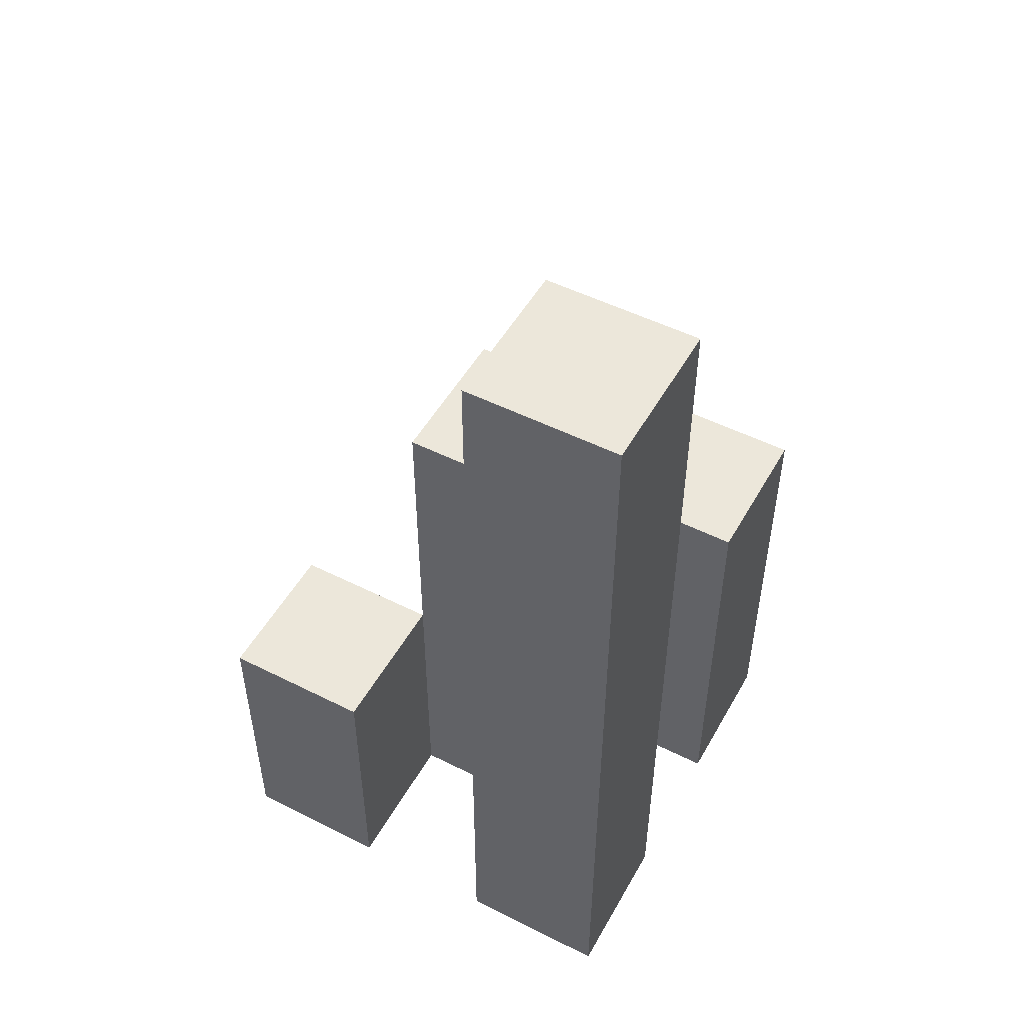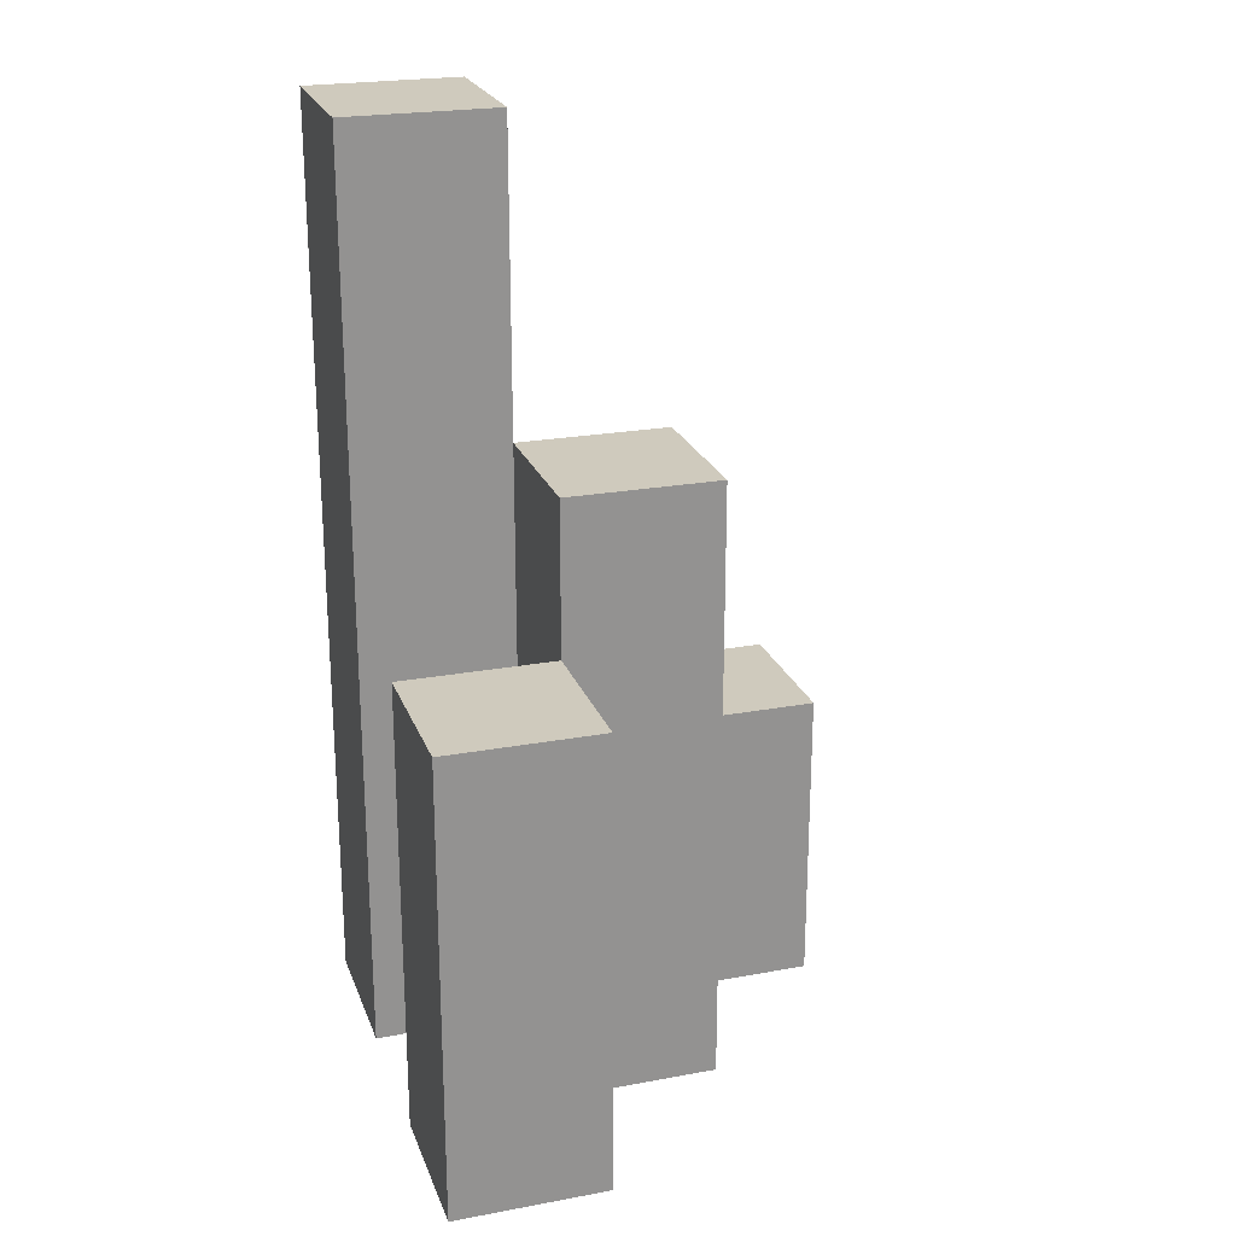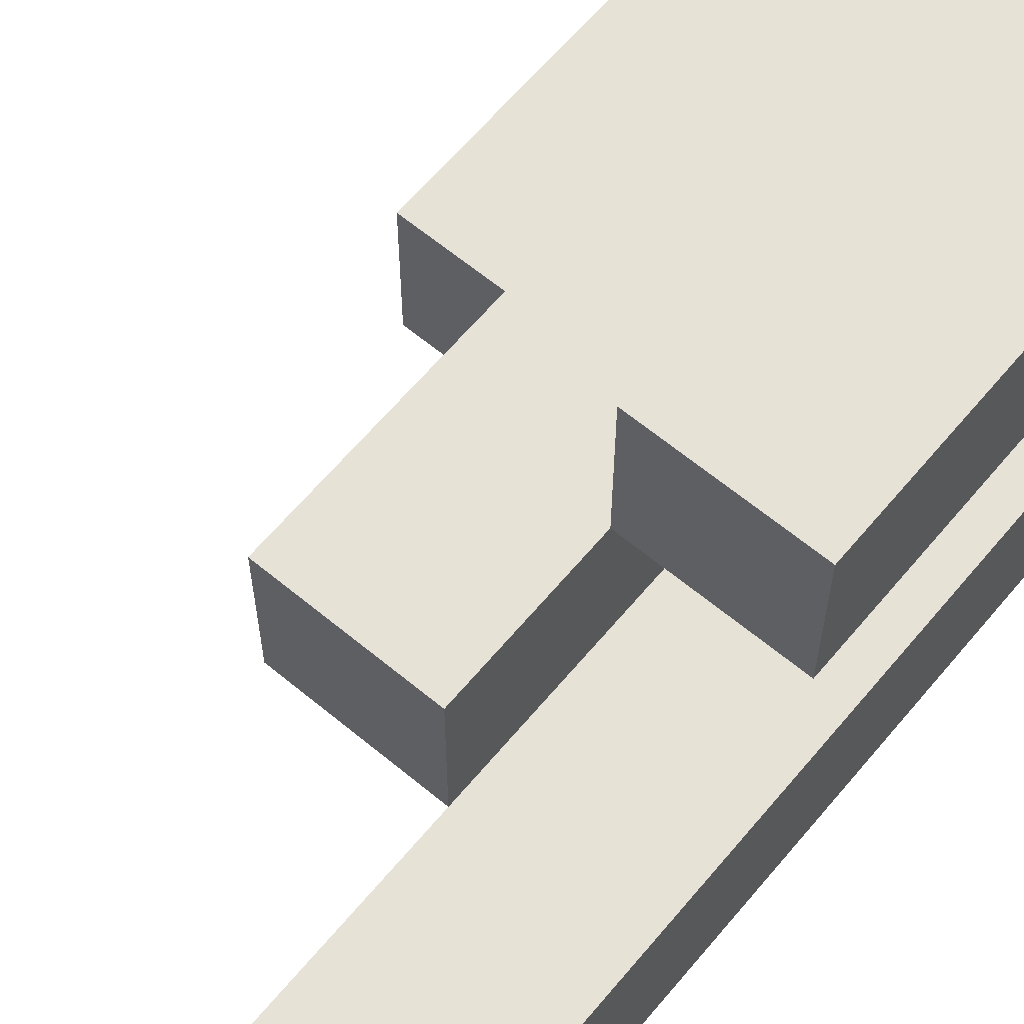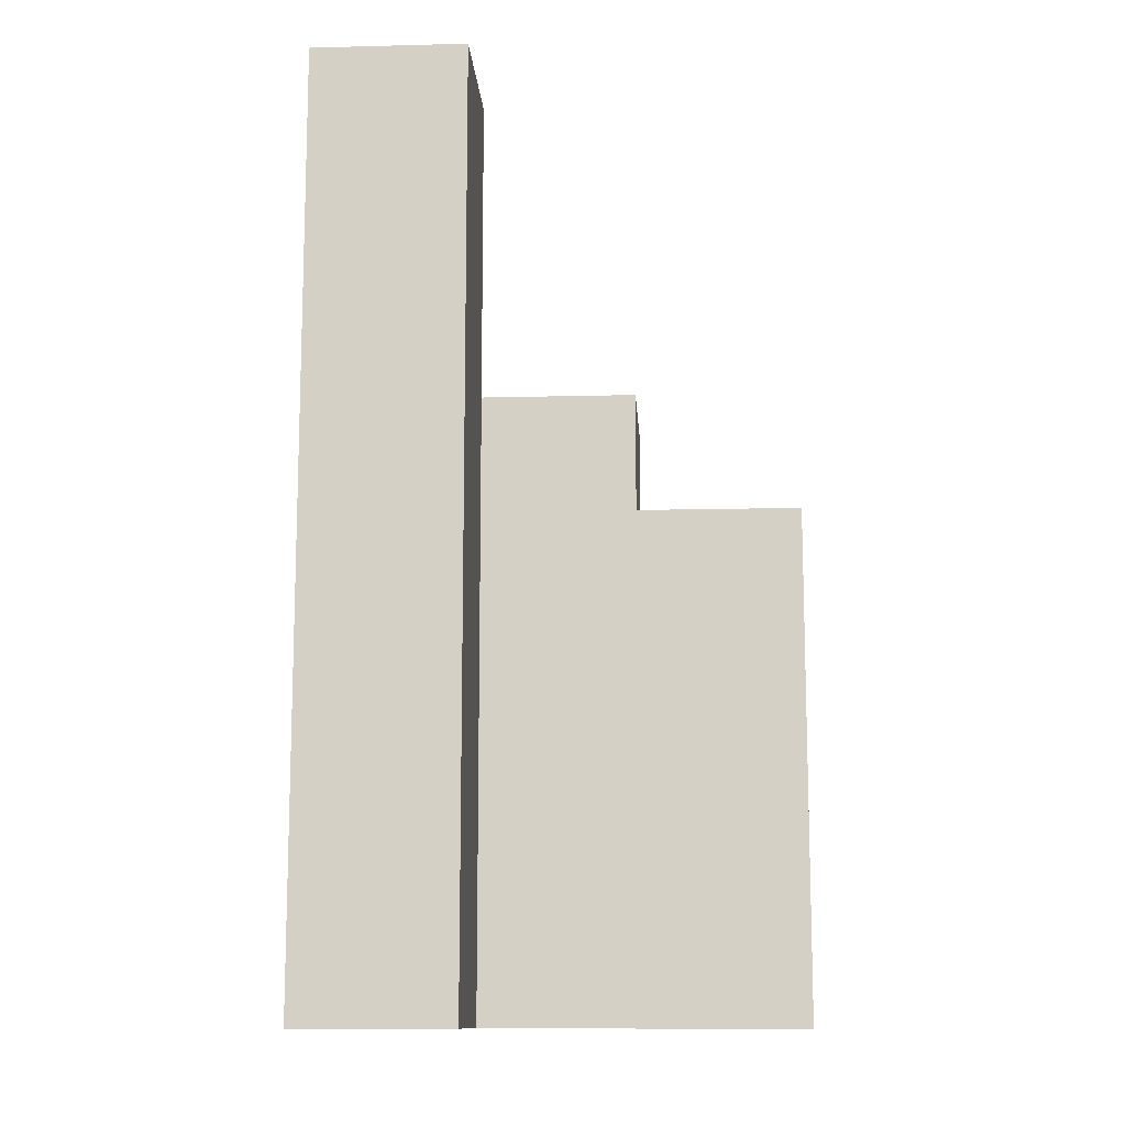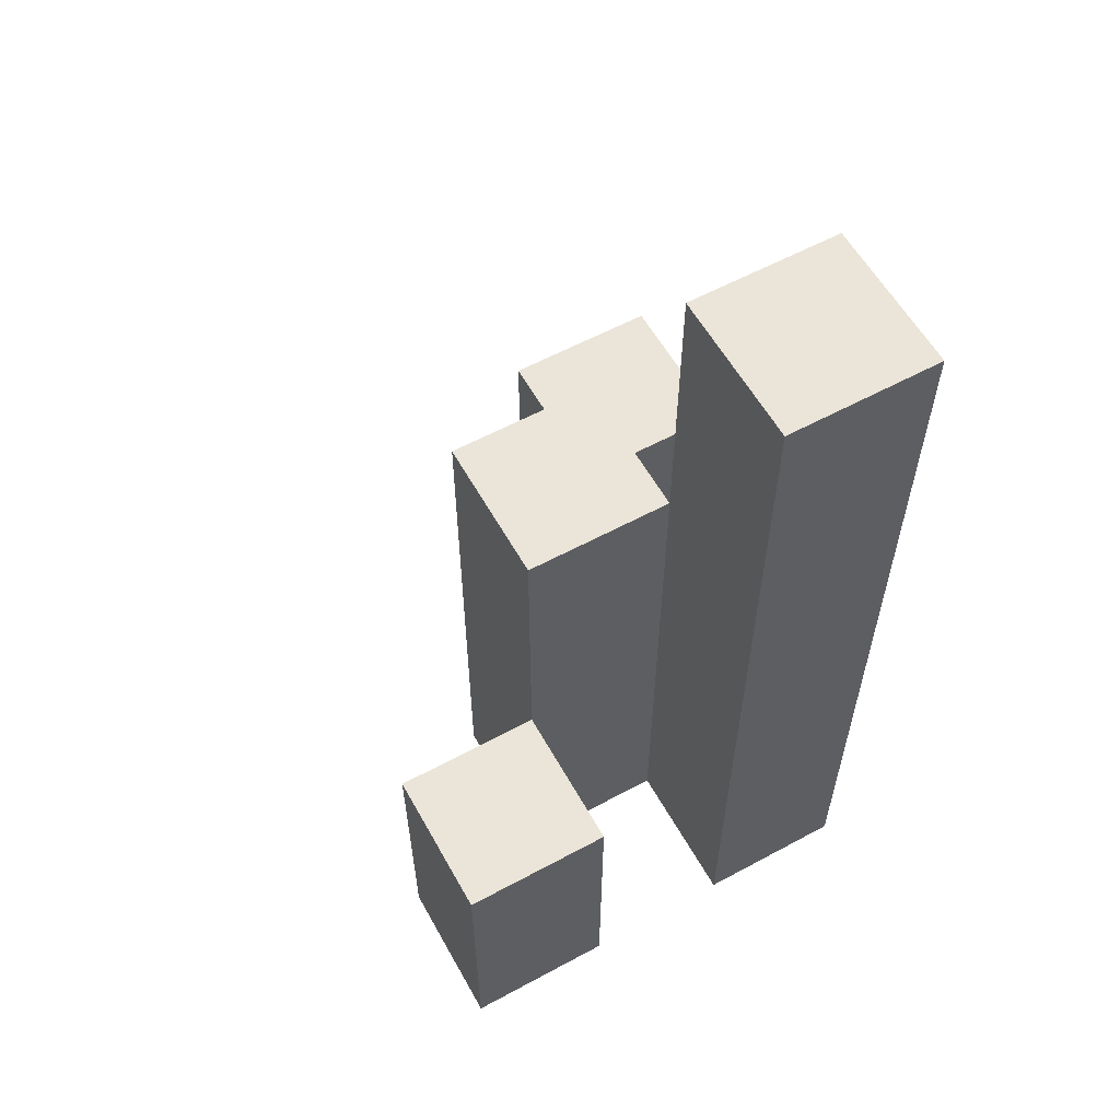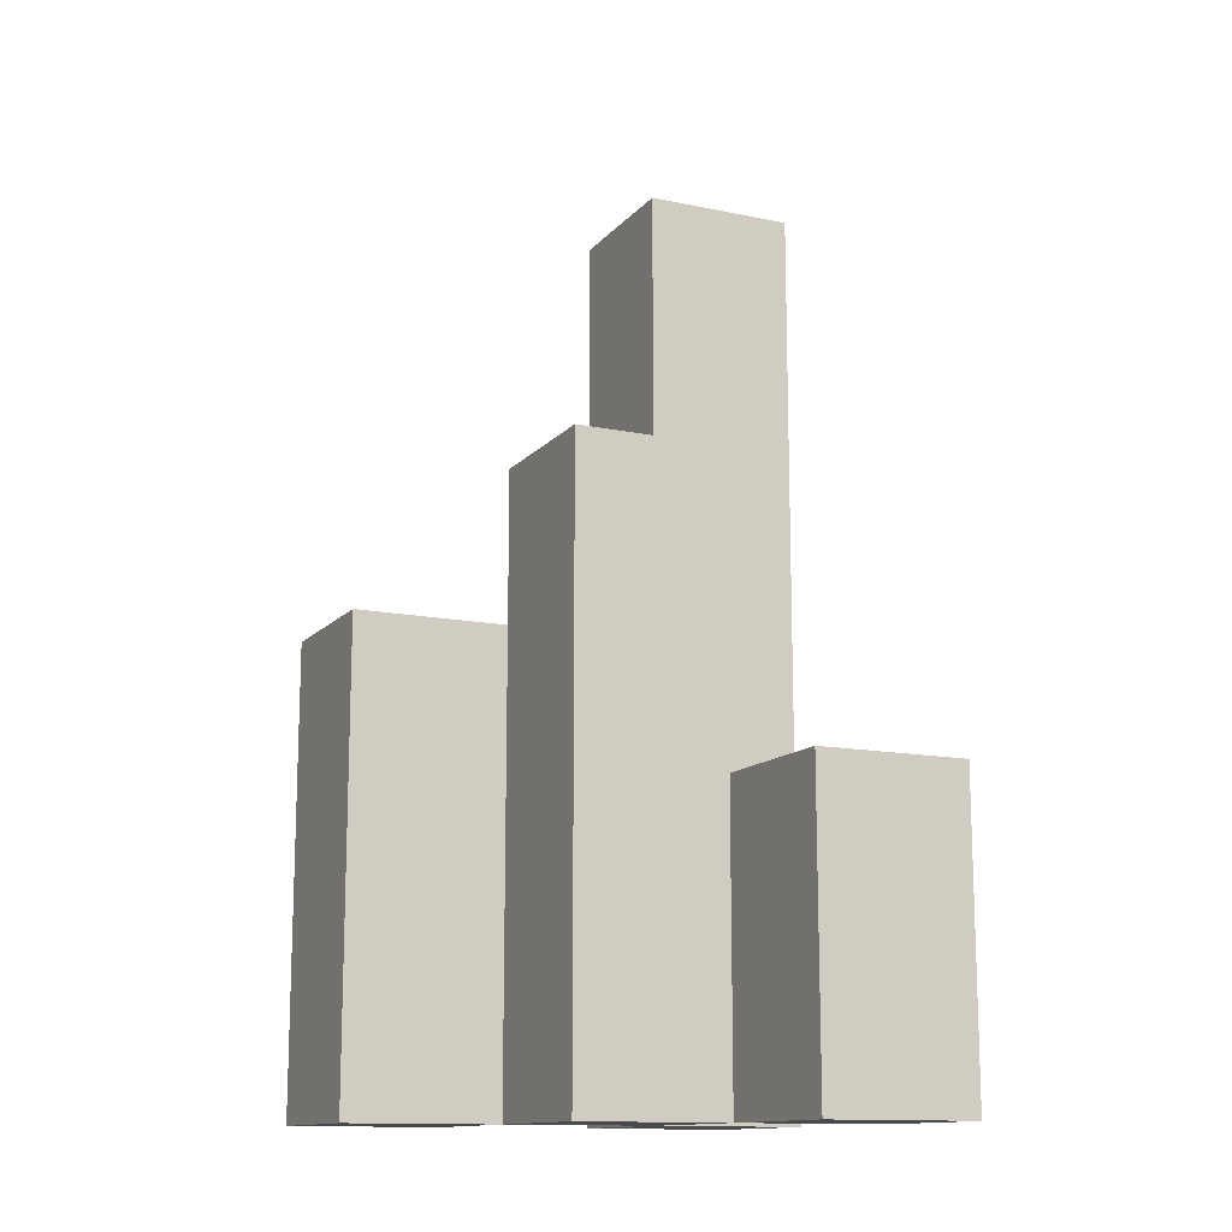
<metadata>
{"format":"obj","ext":"obj","renderer":"f3d","projection":"perspective","resolution":1024,"background":"white","views":[{"elev":51.0,"azim":-151.3,"up":"+Y"},{"elev":23.1,"azim":-17.4,"up":"+Y"},{"elev":63.4,"azim":-140.1,"up":"+Z"},{"elev":-11.8,"azim":-86.5,"up":"+Y"},{"elev":58.8,"azim":150.9,"up":"+Y"},{"elev":-13.3,"azim":64.9,"up":"+Y"}]}
</metadata>
<code>
o
v 9.5 0.9 29.8
v 9.6 0.9 29.8
v 9.7 0.9 29.8
v 9.8 0.9 29.8
v 9.7 1.1 29.8
v 9.8 1.1 29.8
v 9.5 1.5 29.8
v 9.6 1.5 29.8
v 9.6 0.9 29.9
v 9.7 0.9 29.9
v 9.7 1.1 29.9
v 9.6 1.3 29.9
v 9.7 1.3 29.9
v 9.5 0.9 30
v 9.6 0.9 30
v 9.5 1.2 30
v 9.6 1.2 30
v 9.5 0.9 29.9
v 9.6 0.9 29.9
v 9.7 0.9 29.9
v 9.8 0.9 29.9
v 9.7 1.1 29.9
v 9.8 1.1 29.9
v 9.6 1.3 29.9
v 9.5 1.5 29.9
v 9.6 1.5 29.9
v 9.6 0.9 30
v 9.7 0.9 30
v 9.6 1.2 30
v 9.6 1.3 30
v 9.7 1.3 30
v 9.5 0.9 30.1
v 9.6 0.9 30.1
v 9.5 1.2 30.1
v 9.6 1.2 30.1
v 9.5 0.9 29.8
v 9.5 1.5 29.8
v 9.5 0.9 29.9
v 9.5 1.5 29.9
v 9.5 0.9 30
v 9.5 1.2 30
v 9.5 0.9 30.1
v 9.5 1.2 30.1
v 9.6 0.9 29.9
v 9.6 1.3 29.9
v 9.6 0.9 30
v 9.6 1.2 30
v 9.6 1.3 30
v 9.7 0.9 29.8
v 9.7 1.1 29.8
v 9.7 0.9 29.9
v 9.7 1.1 29.9
v 9.6 0.9 29.8
v 9.6 1.5 29.8
v 9.6 0.9 29.9
v 9.6 1.3 29.9
v 9.6 1.5 29.9
v 9.6 0.9 30
v 9.6 1.2 30
v 9.6 0.9 30.1
v 9.6 1.2 30.1
v 9.7 0.9 29.9
v 9.7 1.1 29.9
v 9.7 1.3 29.9
v 9.7 0.9 30
v 9.7 1.3 30
v 9.8 0.9 29.8
v 9.8 1.1 29.8
v 9.8 0.9 29.9
v 9.8 1.1 29.9
v 9.5 0.9 29.8
v 9.5 0.9 29.9
v 9.5 0.9 30
v 9.5 0.9 30.1
v 9.6 0.9 29.8
v 9.6 0.9 29.9
v 9.6 0.9 30
v 9.6 0.9 30.1
v 9.7 0.9 29.8
v 9.7 0.9 29.9
v 9.7 0.9 30
v 9.8 0.9 29.8
v 9.8 0.9 29.9
v 9.7 1.1 29.8
v 9.7 1.1 29.9
v 9.8 1.1 29.8
v 9.8 1.1 29.9
v 9.5 1.2 30
v 9.5 1.2 30.1
v 9.6 1.2 30
v 9.6 1.2 30.1
v 9.6 1.3 29.9
v 9.6 1.3 30
v 9.7 1.3 29.9
v 9.7 1.3 30
v 9.5 1.5 29.8
v 9.5 1.5 29.9
v 9.6 1.5 29.8
v 9.6 1.5 29.9
f 5 4 3
f 6 4 5
f 7 2 1
f 8 2 7
f 11 10 9
f 12 11 9
f 13 11 12
f 16 15 14
f 17 15 16
f 20 21 22
f 22 21 23
f 18 19 24
f 18 24 25
f 25 24 26
f 27 28 29
f 29 28 30
f 30 28 31
f 32 33 34
f 34 33 35
f 38 37 36
f 39 37 38
f 42 41 40
f 43 41 42
f 46 45 44
f 47 45 46
f 48 45 47
f 51 50 49
f 52 50 51
f 53 54 55
f 55 54 56
f 56 54 57
f 58 59 60
f 60 59 61
f 62 63 65
f 63 64 65
f 65 64 66
f 67 68 69
f 69 68 70
f 75 72 71
f 76 72 75
f 77 74 73
f 78 74 77
f 80 77 76
f 81 77 80
f 82 80 79
f 83 80 82
f 84 85 86
f 86 85 87
f 88 89 90
f 90 89 91
f 92 93 94
f 94 93 95
f 96 97 98
f 98 97 99

</code>
